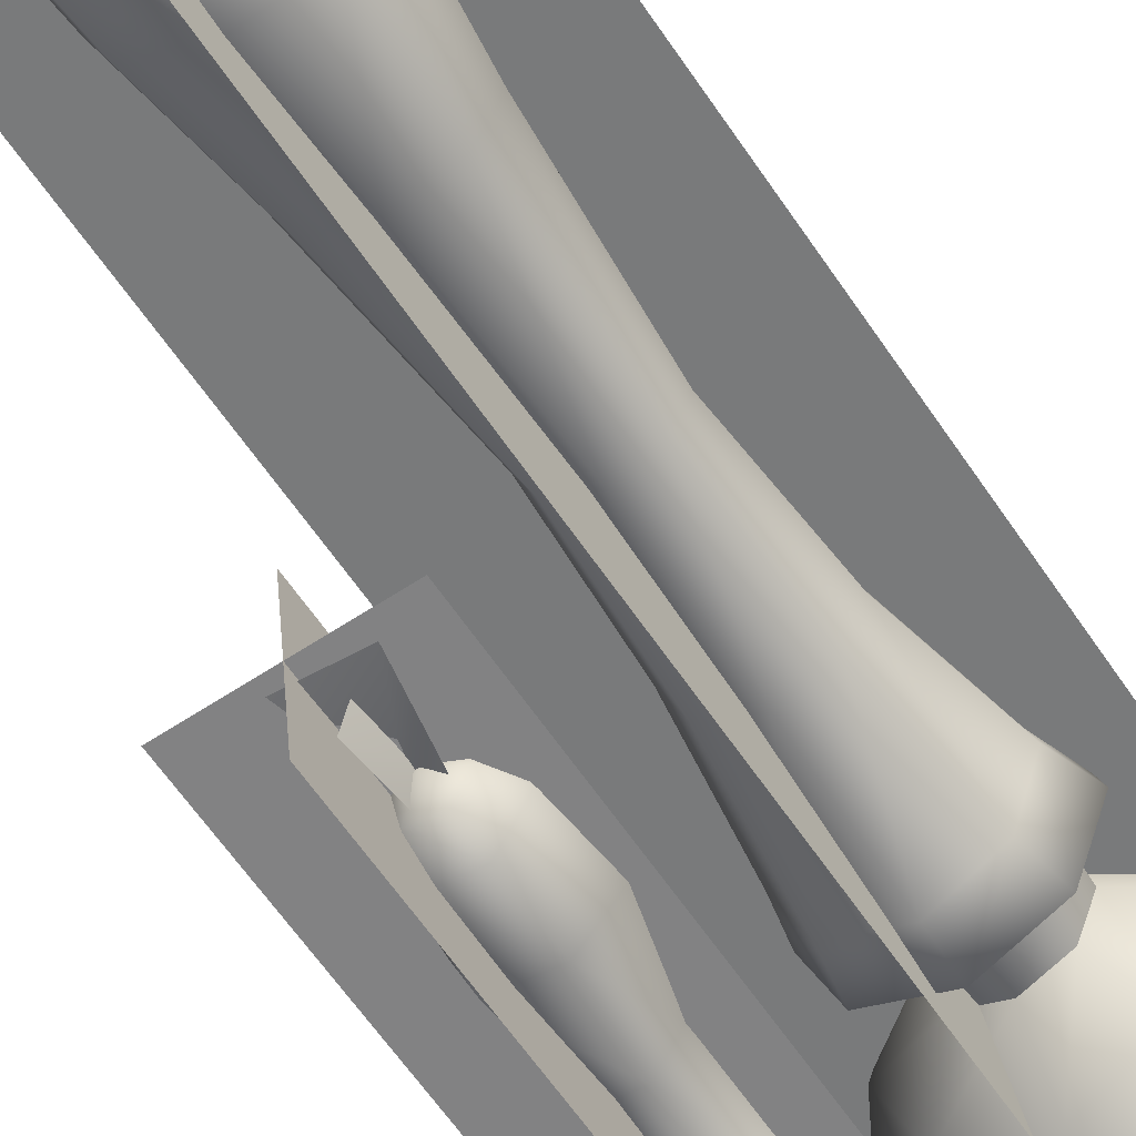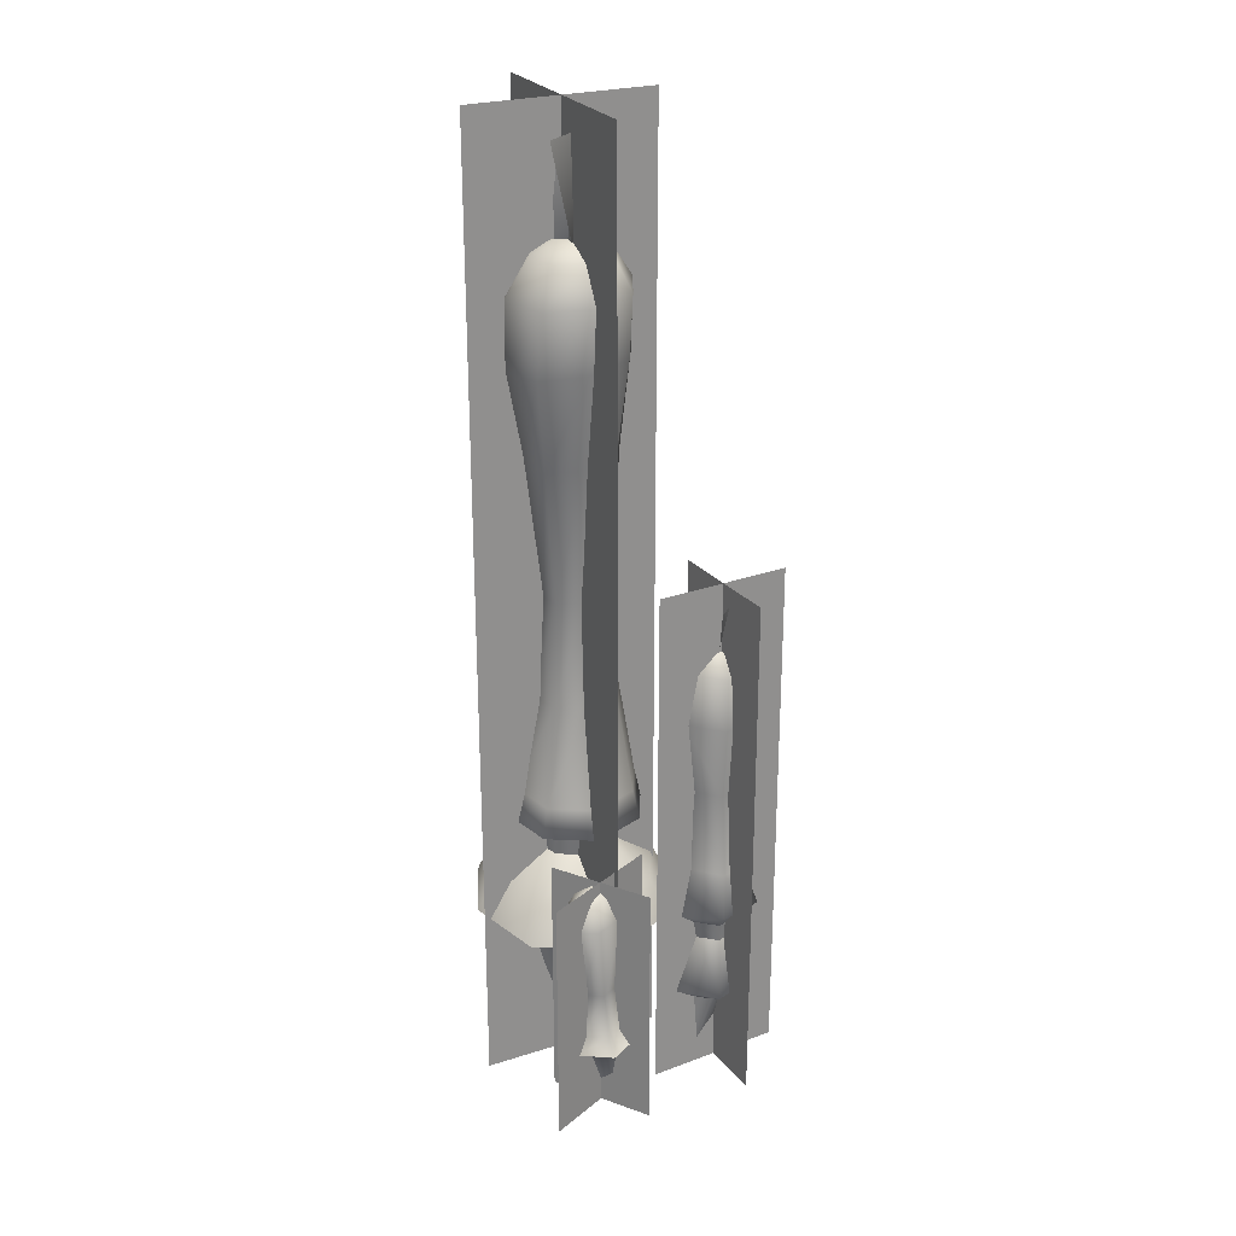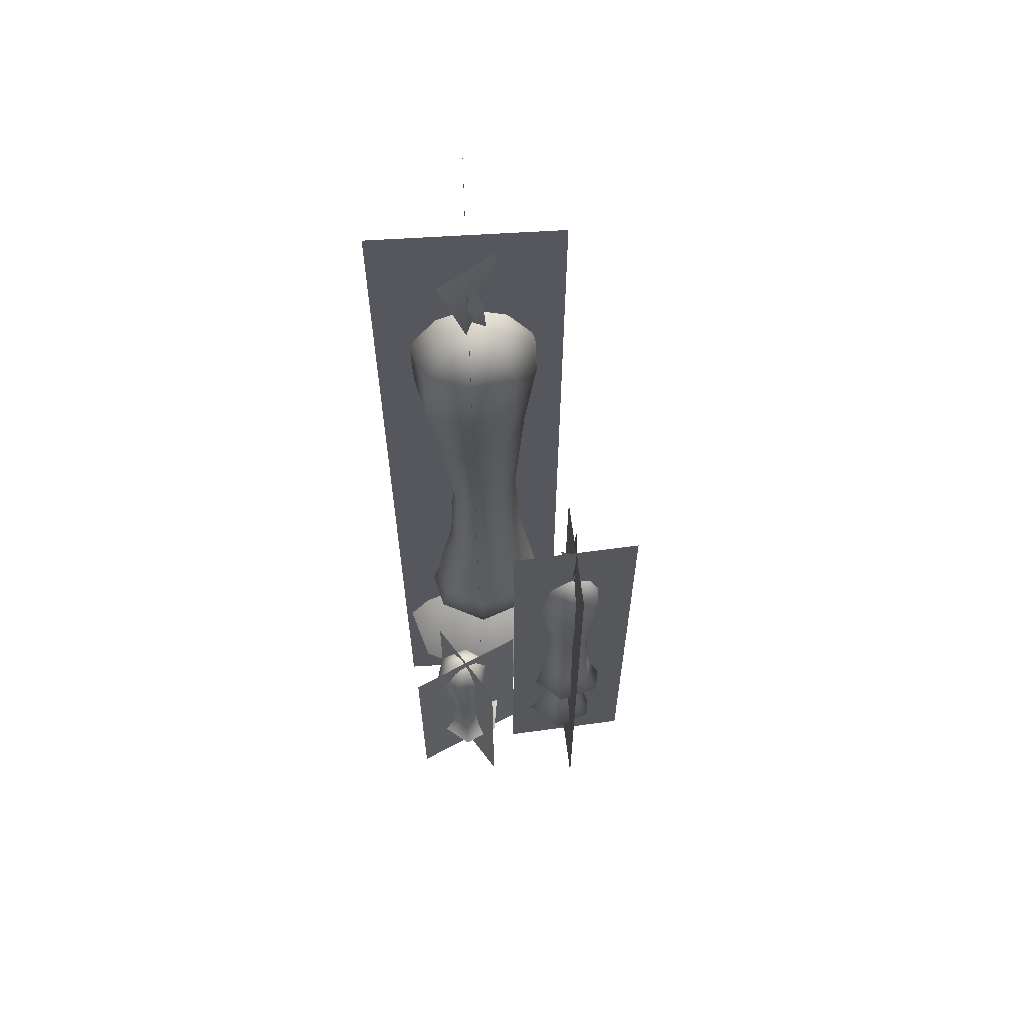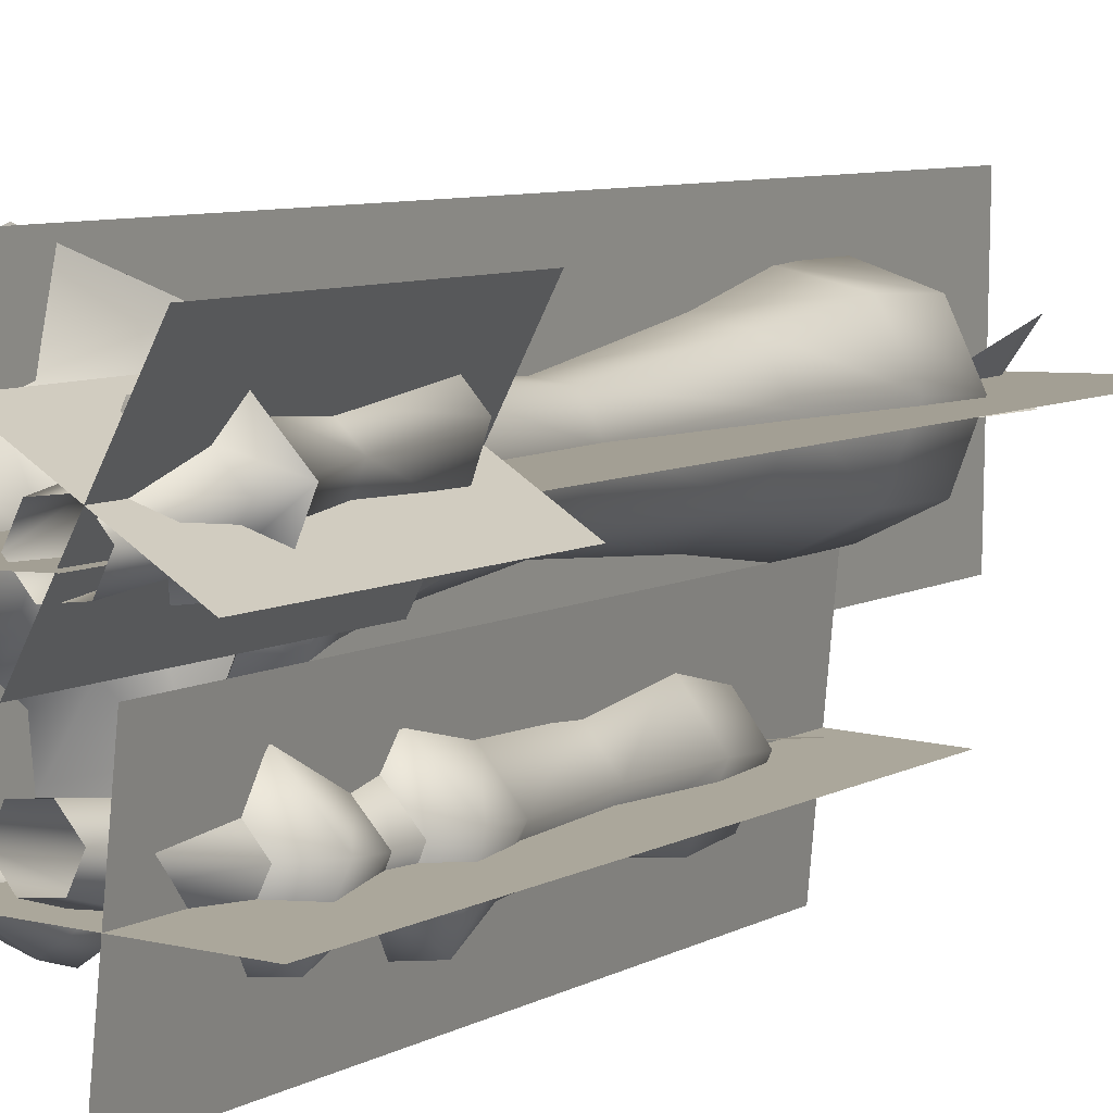
<metadata>
{"format":"obj","ext":"obj","renderer":"f3d","projection":"perspective","resolution":1024,"background":"white","views":[{"elev":-58.2,"azim":-147.1,"up":"+Z"},{"elev":25.1,"azim":64.2,"up":"+Y"},{"elev":62.0,"azim":87.4,"up":"+Y"},{"elev":5.6,"azim":26.6,"up":"+Z"}]}
</metadata>
<code>
g default
v 2.697 -34.13 -87.97
v 17.55 -34.12 -92.86
v 14.71 -34.05 -77.96
v 0.8918 21.91 -116.6
v 16.54 18.21 -120.9
v -1.809 30.29 -102.4
v 10.92 34.94 -92.46
v 26.45 31.38 -96.38
v 29.47 23.01 -110.6
v 3.898 39.82 -121.8
v 18.89 36.25 -126
v 0.9115 47.66 -108.5
v 12.61 51.88 -99.37
v 27.43 48.41 -103.3
v 30.78 40.59 -116.5
v 14.2 48.65 -122.4
v 11.25 55.47 -110.8
v 24.53 52.34 -114.3
v 77.12 -48.86 -8.951
v 59.36 -48.86 -10.57
v 48.59 -48.86 2.94
v 55.68 -48.86 18.11
v 73.44 -48.86 19.98
v 84.13 -48.86 6.413
v 90.12 1.229 -1.714
v 69.68 1.991 -4.316
v 57.39 0.5354 10.49
v 65.7 -1.595 27.89
v 86.16 -2.504 30.8
v 98.3 -1.096 15.97
v 98.97 13.04 -12.54
v 61.37 14.33 -17.14
v 38.4 11.27 10.38
v 53.98 7.694 42.15
v 91.94 5.69 47.82
v 114.3 8.606 20.17
v 92.61 24.95 -1.936
v 67.03 25.88 -5.168
v 51.84 24.15 13.34
v 62.38 21.68 34.93
v 88.03 20.44 38.84
v 103.1 22.14 20.3
v 90.43 67.17 5.127
v 70.5 67.24 1.975
v 58.65 65.17 16.01
v 66.65 63.09 33.09
v 86.53 62.86 36.64
v 98.5 64.95 22.66
v 91.59 137.4 0.9819
v 63.96 137.6 -4.955
v 47.18 134.9 17.42
v 57.84 132.2 45.24
v 85.4 132 51.49
v 102.4 134.6 29.48
v 67.39 157.2 5.118
v 83.76 157.1 8.726
v 57.42 155.7 18.25
v 63.77 154.2 34.84
v 80.1 154 38.62
v 90.15 155.5 25.63
v 73.37 165 21.95
v 14.18 -48.86 -25.58
v 5.335 -48.86 -46.9
v -15.98 -48.86 -55.71
v -37.38 -48.86 -46.9
v -46.35 -48.86 -25.59
v -37.52 -48.86 -4.257
v -16.03 -48.86 4.602
v 5.36 -48.86 -4.229
v -0.9187 12.79 -7.803
v -9.361 14.01 -31.08
v -31.51 12.26 -40.63
v -55.07 8.431 -30.62
v -65.49 5.111 -7.169
v -56.25 4.372 15.79
v -33.33 6.395 24.96
v -10.69 9.705 15.3
v 4.313 44.79 -2.274
v -7.577 45.07 -31.87
v -36.56 45.16 -44.91
v -65.87 45.01 -33.4
v -77.89 44.93 -4.493
v -65.6 44.95 24.6
v -36.4 44.95 37.06
v -7.544 44.77 26.11
v 17.23 76.45 -6.554
v 1.177 76.25 -46.67
v -37.52 78.06 -64.72
v -76.05 80.66 -49.36
v -91.9 82.95 -10.46
v -76.03 83.63 28.71
v -37.58 82.08 45.59
v 1.155 78.9 31.4
v 59.32 82.59 -4.302
v 30.56 82.19 -74.16
v -37.35 85.57 -106.6
v -104.4 90.28 -79.19
v -132.4 94.31 -10.69
v -104.5 96.08 57.06
v -37.76 93.58 85.81
v 30.53 87.09 62.28
v 40.3 117.5 -6.231
v 17.41 117.1 -62.71
v -37.19 120.3 -89.18
v -90.6 124.4 -67.56
v -112.7 128 -12.87
v -90.64 129.5 41.45
v -37.31 127.4 64.87
v 17.45 121.8 46.43
v 0.2278 148.6 -6.941
v -10.95 148.6 -34.75
v -37.73 149.5 -47.73
v -64.01 150.5 -37.49
v -74.81 151.4 -10.99
v -64.06 151.9 15.78
v -37.79 151.5 27.63
v -10.99 150 18.58
v 4.267 170.7 -7.467
v -7.723 170.6 -37.33
v -36.45 171.8 -51.48
v -64.62 173 -40.7
v -76.13 174.1 -12.45
v -64.59 174.7 16.18
v -36.45 174.1 29.01
v -7.746 172.3 19.64
v 32.67 181 -3.913
v 12.53 181 -53.99
v -35.57 183.3 -78.84
v -81.79 185.6 -60.59
v -100.3 187.6 -13.21
v -81.22 188.5 33.61
v -35.44 187.2 54.6
v 12.5 183.7 40.65
v -16.59 714.8 9.821
v 27.16 209 -3.869
v 8.968 209 -48.98
v -34.18 211.4 -72
v -74.21 214.4 -55.9
v -89.82 216.9 -13.7
v -73.47 217 27.88
v -33.97 214.7 46.87
v 8.957 211.4 35.42
v 13.78 304.5 -3.548
v 0.4059 303.9 -36.47
v -30.89 303.1 -54.65
v -59.93 302.7 -44.41
v -71.63 302.6 -14.98
v -60.16 302.8 14.64
v -30.96 303.5 28.94
v 0.5249 304.3 22.92
v 8.983 403 -1.747
v -2.288 403.5 -29.69
v -28.88 403.7 -45.91
v -53.83 403.5 -38.01
v -63.83 403 -13.7
v -53.87 402.3 11.03
v -29.05 402 23.3
v -2.348 402.3 19.44
v 23.98 529.9 3.874
v 9.208 531.3 -32.42
v -25.92 530.9 -53.16
v -58.83 530.1 -42.07
v -72.11 529 -9.511
v -58.94 527.4 22.89
v -26.12 526.5 38.52
v 9.185 527.4 32.7
v 37.9 615.7 4.443
v 20.03 617.7 -39.2
v -23.03 614.6 -62.03
v -64.14 611.2 -47.25
v -80.89 609.3 -6.245
v -64.29 608.2 34.39
v -23.18 608.4 53.24
v 20.02 610.9 42.78
v 41.32 671.6 1.359
v 24.32 675.3 -40.17
v -16.83 676.9 -59.74
v -57.38 678 -44.34
v -74.08 677.6 -3.942
v -57.44 674.7 36.57
v -16.85 670.7 54.12
v 24.36 669 40.34
v 23.22 702.8 -1.871
v 12.68 704.8 -27.54
v -12.76 707.2 -38.67
v -38.17 709 -28.41
v -48.7 709 -2.923
v -38.16 706.9 22.62
v -12.72 704 33.27
v 12.72 702.3 23.2
v 1.128 713.3 2.48
v -6.222 714.8 -15.36
v -23.95 716.3 -8.012
v 74.4 -48.86 -75.42
v 64.5 -48.86 -62.73
v 48.81 -48.86 -63.93
v 43 -48.86 -77.81
v 52.49 -48.86 -90.75
v 68.19 -48.86 -89.56
v 90.45 23.59 -88.83
v 76.38 24.06 -71.38
v 54.38 23.57 -73
v 46.55 22.71 -92.14
v 59.88 22.19 -110.1
v 81.89 22.64 -108.4
v 109.6 35.6 -87.59
v 83.27 36.57 -57.25
v 42.62 36.35 -60.14
v 29.09 35.54 -93.44
v 53.06 34.46 -125.7
v 94.01 34.61 -122.5
v 94.13 87.38 -93.91
v 80.4 87.63 -77.82
v 59.47 88.05 -79.5
v 52.24 88.22 -97.36
v 65.59 87.9 -113.8
v 86.62 87.49 -112.1
v 64.74 372.9 -100.4
v 96.37 104.5 -92.77
v 81.05 104.8 -74.52
v 57.81 105.2 -76.45
v 49.86 105.4 -96.76
v 64.82 105.1 -115.5
v 88.15 104.7 -113.4
v 108.8 118.7 -89.93
v 84.47 114.9 -61.79
v 48.38 115.8 -65.2
v 36.58 120.4 -97.01
v 60.29 119.9 -134.1
v 96.52 119.1 -130.3
v 101.8 159.5 -93.22
v 83.31 161.6 -71.02
v 55.52 161.5 -73.43
v 46.26 159.1 -98.27
v 64.33 156.6 -121.4
v 92.11 156.8 -118.8
v 96.27 236.3 -92.32
v 80.02 238.3 -72.5
v 55.44 237.3 -74.2
v 47.04 234.2 -96.06
v 63.04 232 -117
v 87.65 233 -115
v 102 302.9 -92.05
v 79.65 305.8 -63.53
v 44.38 304.1 -65.12
v 32.09 293.9 -95.83
v 53.79 296.3 -127.3
v 88.85 298 -125
v 96.52 348.9 -95.41
v 77.7 351.3 -71.08
v 47.71 349.5 -72.34
v 36.24 345.2 -98.71
v 55.28 342.7 -125.5
v 85.15 344.5 -123.6
v 83.12 366.6 -98.41
v 72.03 368.1 -83.67
v 54.28 366.9 -84.45
v 47.56 364.3 -100.3
v 58.73 362.7 -115.9
v 76.45 363.9 -114.9
v 17.18 786.3 -12.41
v -28.44 786.4 6.441
v -24.3 801.4 -28.25
v 13.35 801 26.13
v 1.128 713.3 2.48
v -23.95 716.3 -8.012
v 72.5 407.6 -118.5
v 64.61 407.7 -85.04
v 63.38 361.7 -90.19
v 71.37 361.4 -109.5
v 47.16 422 -100.8
v 90.78 423.6 -100
v 76.03 360.6 -95.4
v 56.68 362 -103.5
g JU_S3_fantree
f 2 1 4
f 4 5 2
f 6 4 1
f 1 3 7
f 7 6 1
f 8 7 3
f 3 2 9
f 9 8 3
f 5 9 2
f 5 4 10
f 10 11 5
f 4 6 12
f 12 10 4
f 6 7 13
f 13 12 6
f 7 8 14
f 14 13 7
f 8 9 15
f 15 14 8
f 9 5 11
f 11 15 9
f 11 10 16
f 10 12 17
f 17 16 10
f 12 13 17
f 13 14 18
f 18 17 13
f 14 15 18
f 15 11 16
f 16 18 15
f 17 18 16
f 19 20 26
f 26 25 19
f 20 21 27
f 27 26 20
f 21 22 28
f 28 27 21
f 22 23 29
f 29 28 22
f 23 24 30
f 30 29 23
f 24 19 25
f 25 30 24
f 31 26 32
f 26 31 25
f 26 27 33
f 33 32 26
f 33 28 34
f 28 33 27
f 28 29 35
f 35 34 28
f 29 30 36
f 36 35 29
f 36 25 31
f 25 36 30
f 31 32 38
f 38 37 31
f 32 33 39
f 39 38 32
f 33 34 40
f 40 39 33
f 34 35 41
f 41 40 34
f 35 36 42
f 42 41 35
f 36 31 37
f 37 42 36
f 37 38 44
f 44 43 37
f 38 39 45
f 45 44 38
f 39 40 46
f 46 45 39
f 40 41 47
f 47 46 40
f 41 42 48
f 48 47 41
f 42 37 43
f 43 48 42
f 43 44 50
f 50 49 43
f 44 45 51
f 51 50 44
f 45 46 52
f 52 51 45
f 46 47 53
f 53 52 46
f 47 48 54
f 54 53 47
f 48 43 49
f 49 54 48
f 55 56 49
f 49 50 55
f 57 55 50
f 50 51 57
f 58 57 51
f 51 52 58
f 59 58 52
f 52 53 59
f 60 59 53
f 53 54 60
f 56 60 54
f 54 49 56
f 56 55 61
f 55 57 61
f 57 58 61
f 58 59 61
f 59 60 61
f 60 56 61
f 62 71 70
f 62 63 71
f 63 72 71
f 63 64 72
f 64 73 72
f 64 65 73
f 65 74 73
f 65 66 74
f 66 75 74
f 66 67 75
f 67 76 75
f 67 68 76
f 68 77 76
f 68 69 77
f 69 70 77
f 69 62 70
f 70 79 78
f 70 71 79
f 71 80 79
f 71 72 80
f 72 81 80
f 72 73 81
f 73 82 81
f 73 74 82
f 74 83 82
f 74 75 83
f 75 84 83
f 75 76 84
f 76 85 84
f 76 77 85
f 77 78 85
f 77 70 78
f 78 87 86
f 78 79 87
f 79 88 87
f 79 80 88
f 80 89 88
f 80 81 89
f 81 90 89
f 81 82 90
f 82 91 90
f 82 83 91
f 83 92 91
f 83 84 92
f 84 93 92
f 84 85 93
f 85 86 93
f 85 78 86
f 86 95 94
f 86 87 95
f 87 96 95
f 87 88 96
f 88 97 96
f 88 89 97
f 89 98 97
f 89 90 98
f 90 99 98
f 90 91 99
f 91 100 99
f 91 92 100
f 92 101 100
f 92 93 101
f 93 94 101
f 93 86 94
f 94 103 102
f 94 95 103
f 95 104 103
f 95 96 104
f 96 105 104
f 96 97 105
f 97 106 105
f 97 98 106
f 98 107 106
f 98 99 107
f 99 108 107
f 99 100 108
f 100 109 108
f 100 101 109
f 101 102 109
f 101 94 102
f 102 111 110
f 102 103 111
f 103 112 111
f 103 104 112
f 104 113 112
f 104 105 113
f 105 114 113
f 105 106 114
f 106 115 114
f 106 107 115
f 107 116 115
f 107 108 116
f 108 117 116
f 108 109 117
f 109 110 117
f 109 102 110
f 110 119 118
f 110 111 119
f 111 120 119
f 111 112 120
f 112 121 120
f 112 113 121
f 113 122 121
f 113 114 122
f 114 123 122
f 114 115 123
f 115 124 123
f 115 116 124
f 116 125 124
f 116 117 125
f 117 118 125
f 117 110 118
f 118 127 126
f 118 119 127
f 119 128 127
f 119 120 128
f 120 129 128
f 120 121 129
f 121 130 129
f 121 122 130
f 122 131 130
f 122 123 131
f 123 132 131
f 123 124 132
f 124 133 132
f 124 125 133
f 125 126 133
f 125 118 126
f 126 127 136
f 136 135 126
f 127 128 137
f 137 136 127
f 128 129 138
f 138 137 128
f 129 130 139
f 139 138 129
f 130 131 140
f 140 139 130
f 131 132 141
f 141 140 131
f 132 133 142
f 142 141 132
f 133 126 135
f 135 142 133
f 135 136 144
f 144 143 135
f 136 137 145
f 145 144 136
f 137 138 146
f 146 145 137
f 138 139 147
f 147 146 138
f 139 140 148
f 148 147 139
f 140 141 149
f 149 148 140
f 141 142 150
f 150 149 141
f 142 135 143
f 143 150 142
f 143 144 152
f 152 151 143
f 144 145 153
f 153 152 144
f 145 146 154
f 154 153 145
f 146 147 155
f 155 154 146
f 147 148 156
f 156 155 147
f 148 149 157
f 157 156 148
f 149 150 158
f 158 157 149
f 150 143 151
f 151 158 150
f 151 152 160
f 160 159 151
f 152 153 161
f 161 160 152
f 153 154 162
f 162 161 153
f 154 155 163
f 163 162 154
f 155 156 164
f 164 163 155
f 156 157 165
f 165 164 156
f 157 158 166
f 166 165 157
f 158 151 159
f 159 166 158
f 159 160 168
f 168 167 159
f 160 161 169
f 169 168 160
f 161 162 170
f 170 169 161
f 162 163 171
f 171 170 162
f 163 164 172
f 172 171 163
f 164 165 173
f 173 172 164
f 165 166 174
f 174 173 165
f 166 159 167
f 167 174 166
f 167 168 176
f 176 175 167
f 168 169 177
f 177 176 168
f 169 170 178
f 178 177 169
f 170 171 179
f 179 178 170
f 171 172 180
f 180 179 171
f 172 173 181
f 181 180 172
f 173 174 182
f 182 181 173
f 174 167 175
f 175 182 174
f 175 176 184
f 184 183 175
f 176 177 185
f 185 184 176
f 177 178 186
f 186 185 177
f 178 179 187
f 187 186 178
f 179 180 188
f 188 187 179
f 180 181 189
f 189 188 180
f 181 182 190
f 190 189 181
f 182 175 183
f 183 190 182
f 183 184 192
f 192 191 183
f 184 185 192
f 185 186 193
f 193 192 185
f 186 187 193
f 187 188 134
f 134 193 187
f 188 189 134
f 189 190 191
f 191 134 189
f 190 183 191
f 191 192 134
f 192 193 134
f 194 200 201
f 194 201 195
f 195 201 202
f 195 202 196
f 196 202 203
f 196 203 197
f 197 203 204
f 197 204 198
f 198 204 205
f 198 205 199
f 199 205 200
f 199 200 194
f 200 206 207
f 200 207 201
f 201 207 208
f 201 208 202
f 202 208 209
f 202 209 203
f 203 209 210
f 203 210 204
f 204 210 211
f 204 211 205
f 205 211 206
f 205 206 200
f 206 212 213
f 206 213 207
f 207 213 214
f 207 214 208
f 208 214 215
f 208 215 209
f 209 215 216
f 209 216 210
f 210 216 217
f 210 217 211
f 211 217 212
f 211 212 206
f 212 220 213
f 220 212 219
f 213 221 214
f 221 213 220
f 214 222 215
f 222 214 221
f 215 223 216
f 223 215 222
f 216 224 217
f 224 216 223
f 217 219 212
f 219 217 224
f 219 226 220
f 226 219 225
f 220 227 221
f 227 220 226
f 221 228 222
f 228 221 227
f 222 229 223
f 229 222 228
f 223 230 224
f 230 223 229
f 224 225 219
f 225 224 230
f 225 232 226
f 232 225 231
f 226 233 227
f 233 226 232
f 227 234 228
f 234 227 233
f 228 235 229
f 235 228 234
f 229 236 230
f 236 229 235
f 230 231 225
f 231 230 236
f 231 238 232
f 238 231 237
f 232 239 233
f 239 232 238
f 233 240 234
f 240 233 239
f 234 241 235
f 241 234 240
f 235 242 236
f 242 235 241
f 236 237 231
f 237 236 242
f 237 244 238
f 244 237 243
f 238 245 239
f 245 238 244
f 239 246 240
f 246 239 245
f 240 247 241
f 247 240 246
f 241 248 242
f 248 241 247
f 242 243 237
f 243 242 248
f 243 250 244
f 250 243 249
f 244 251 245
f 251 244 250
f 245 252 246
f 252 245 251
f 246 253 247
f 253 246 252
f 247 254 248
f 254 247 253
f 248 249 243
f 249 248 254
f 249 256 250
f 256 249 255
f 250 257 251
f 257 250 256
f 251 258 252
f 258 251 257
f 252 259 253
f 259 252 258
f 253 260 254
f 260 253 259
f 254 255 249
f 255 254 260
f 255 218 256
f 256 218 257
f 257 218 258
f 258 218 259
f 259 218 260
f 260 218 255
f 261 262 134
f 134 192 261
f 263 264 265
f 265 266 263
f 267 268 269
f 269 270 267
f 271 272 273
f 273 274 271
g default
v -123.2 827.2 -0.4491
v 79.3 827.2 0.4493
v 79.3 -68.88 0.4491
v -123.2 -68.88 -0.4492
v -23.53 -68.88 -85.78
v -20.35 -68.88 85.78
v -20.35 827.2 85.78
v -23.53 827.2 -85.78
v 134.9 -47.81 -102.7
v 22.11 -47.81 -94.46
v 22.11 431.4 -94.46
v 134.9 431.4 -102.7
v 72.68 -47.81 -161.4
v 84.35 -47.81 -35.75
v 84.35 431.4 -35.75
v 72.68 431.4 -161.4
v 121.9 -58.95 -10.27
v 39.97 -58.95 45.71
v 39.97 171.3 45.71
v 121.9 171.3 -10.27
v 54 -58.95 -36.46
v 107.8 -58.95 71.9
v 107.8 171.3 71.9
v 54 171.3 -36.46
g Ju_S3_fantree_X
f 277 278 275
f 276 277 275
f 279 280 281
f 282 279 281
f 283 284 285
f 286 283 285
f 287 288 289
f 290 287 289
f 291 292 293
f 294 291 293
f 295 296 297
f 298 295 297

</code>
